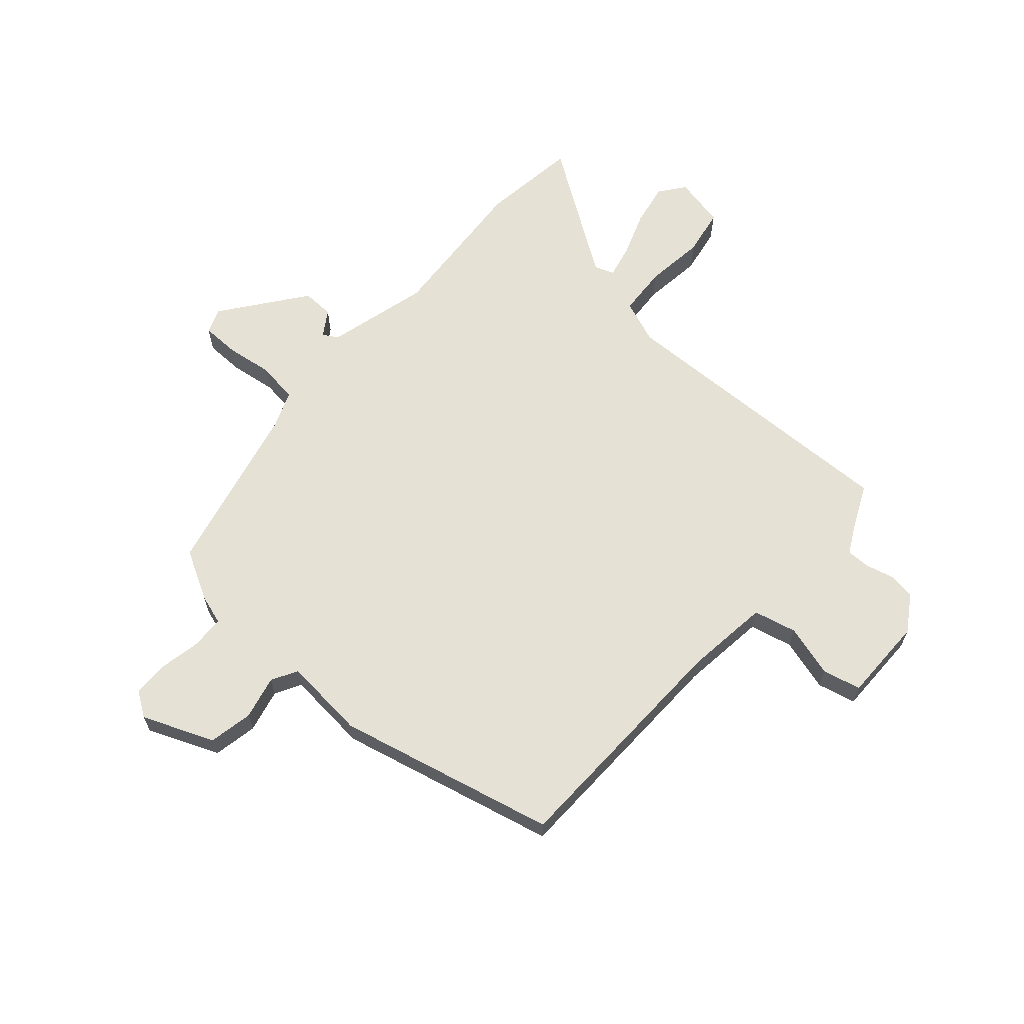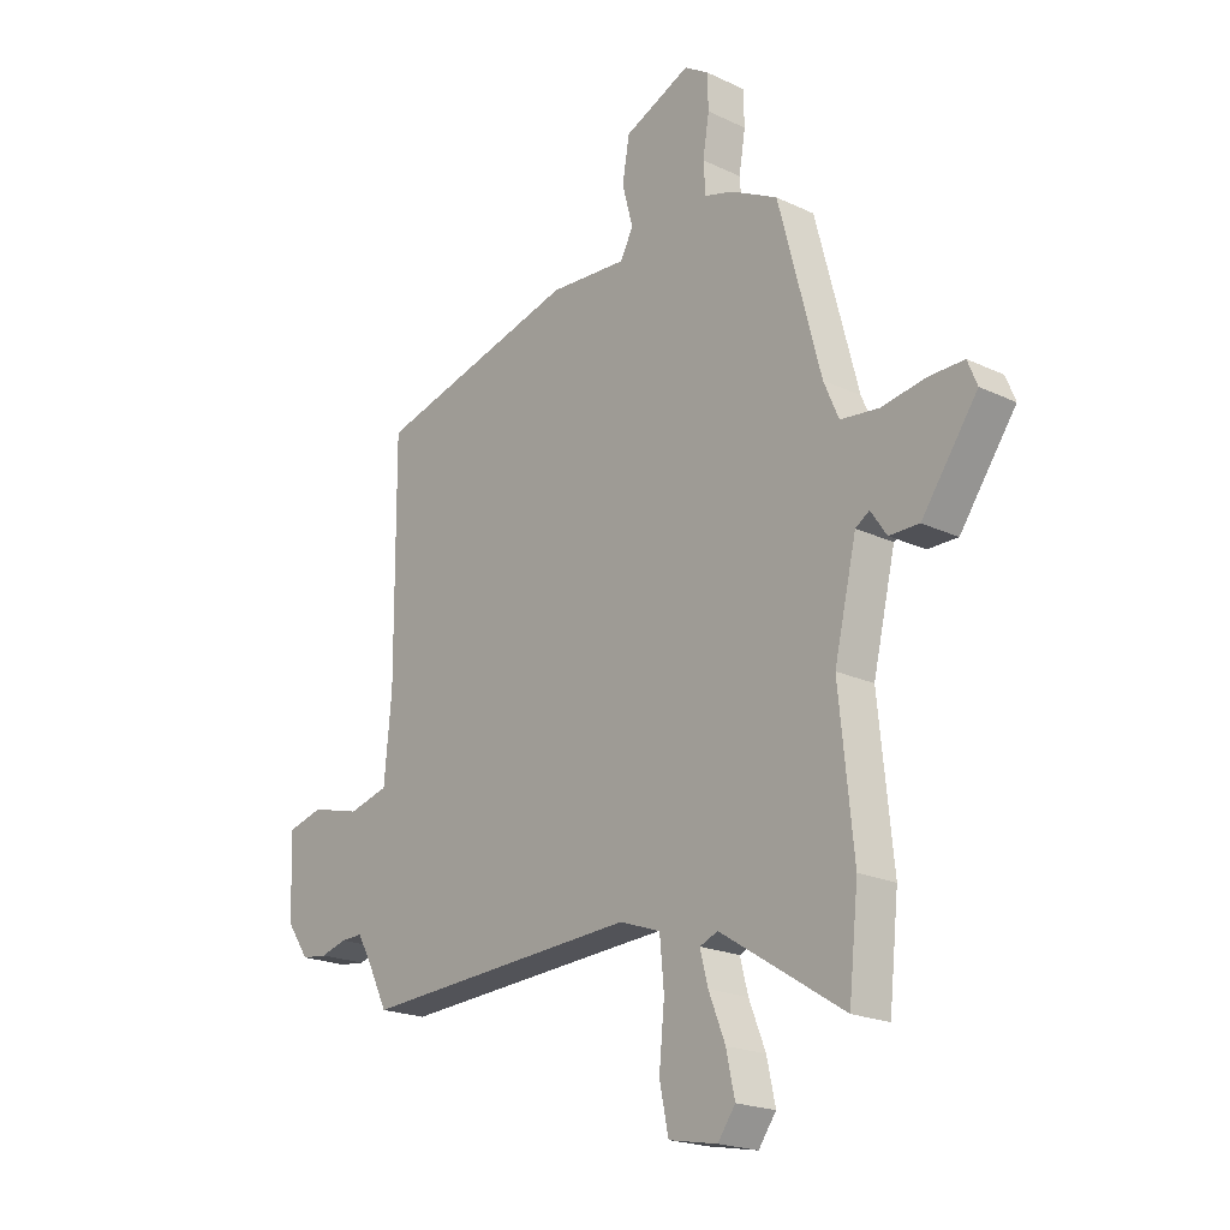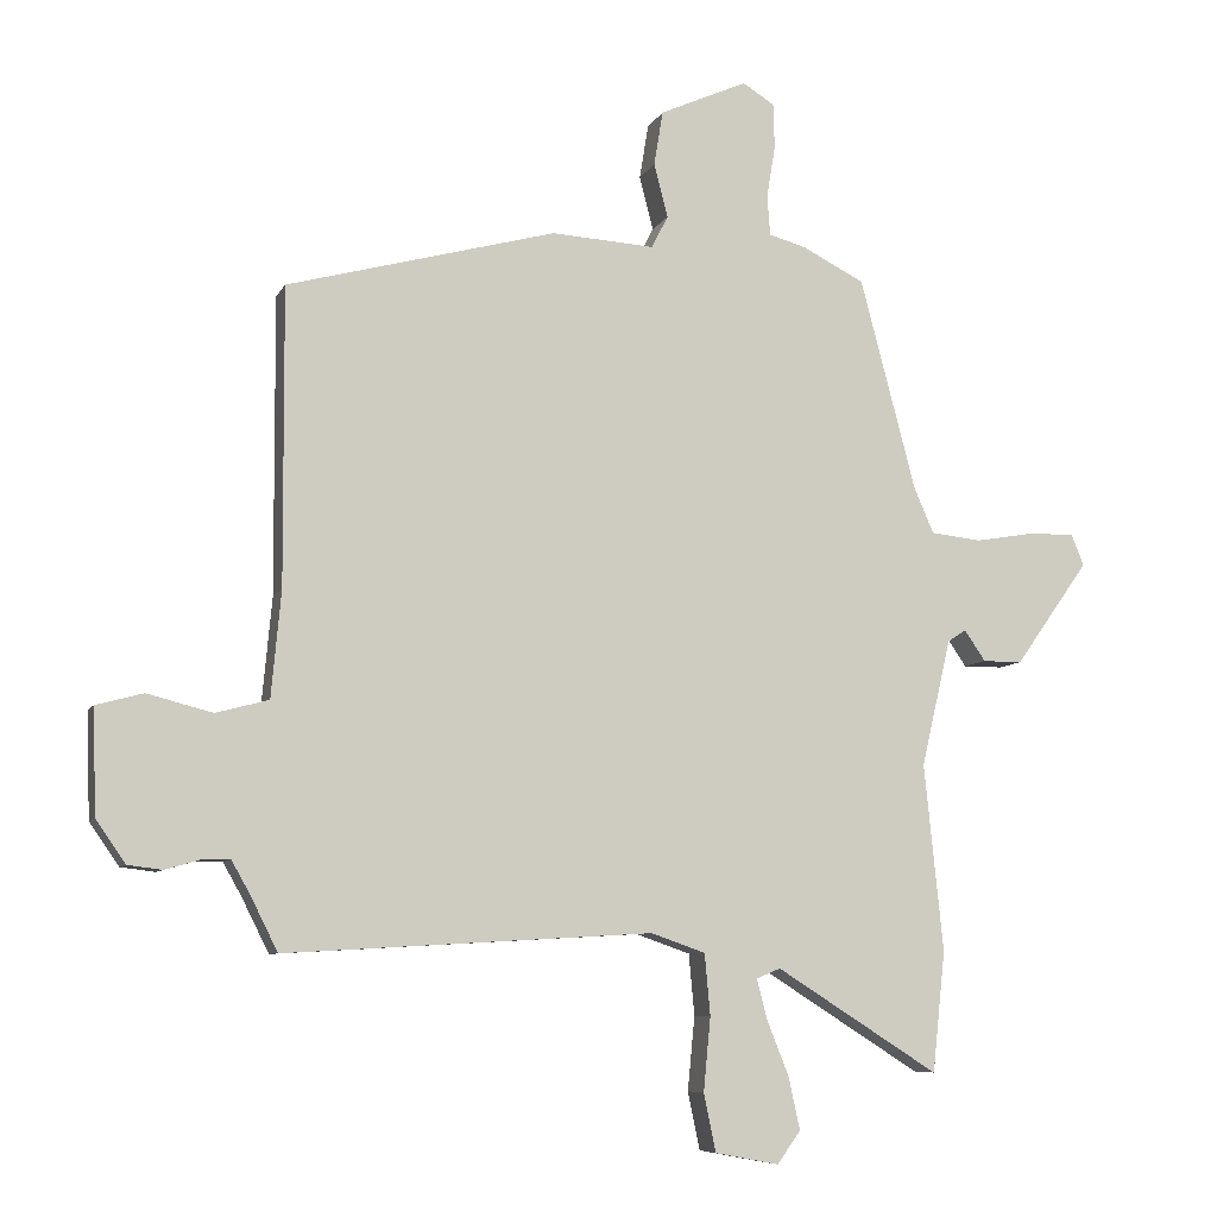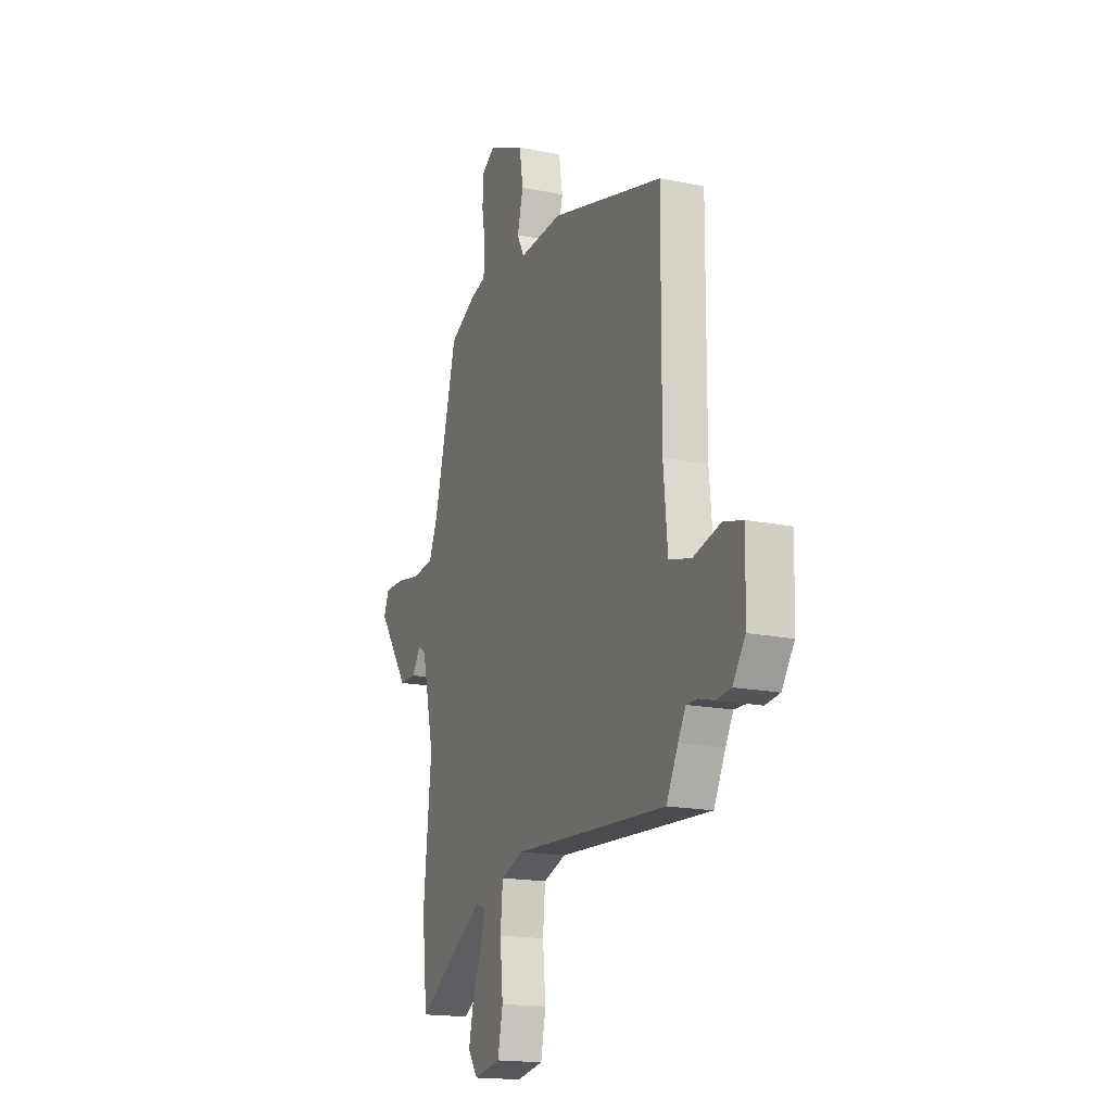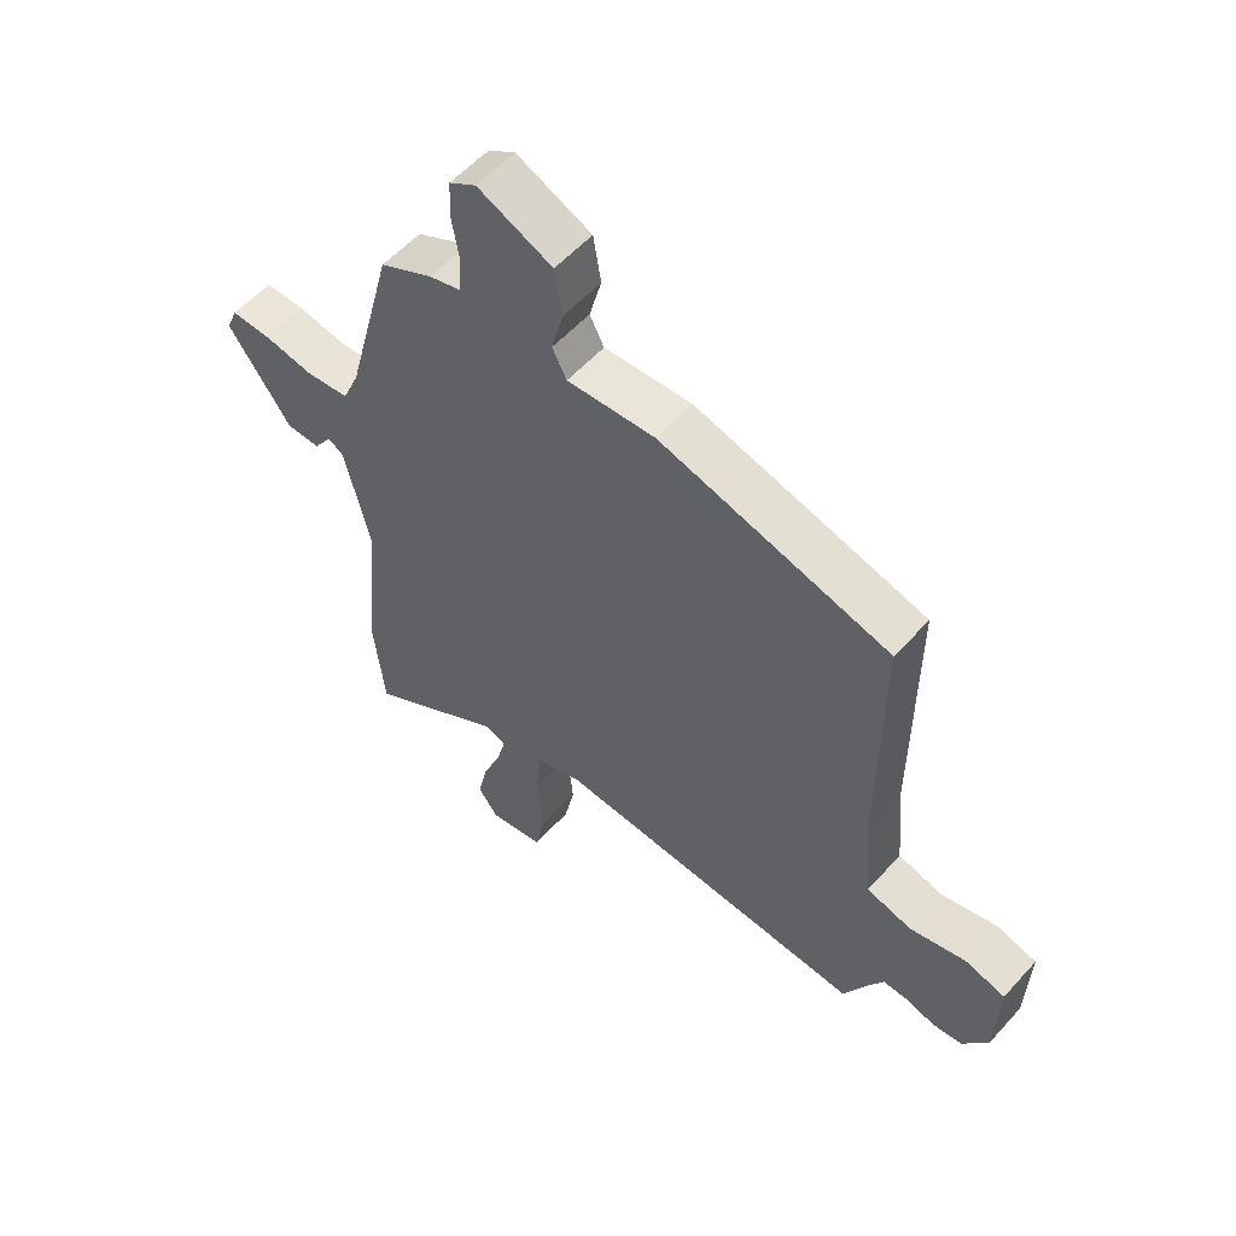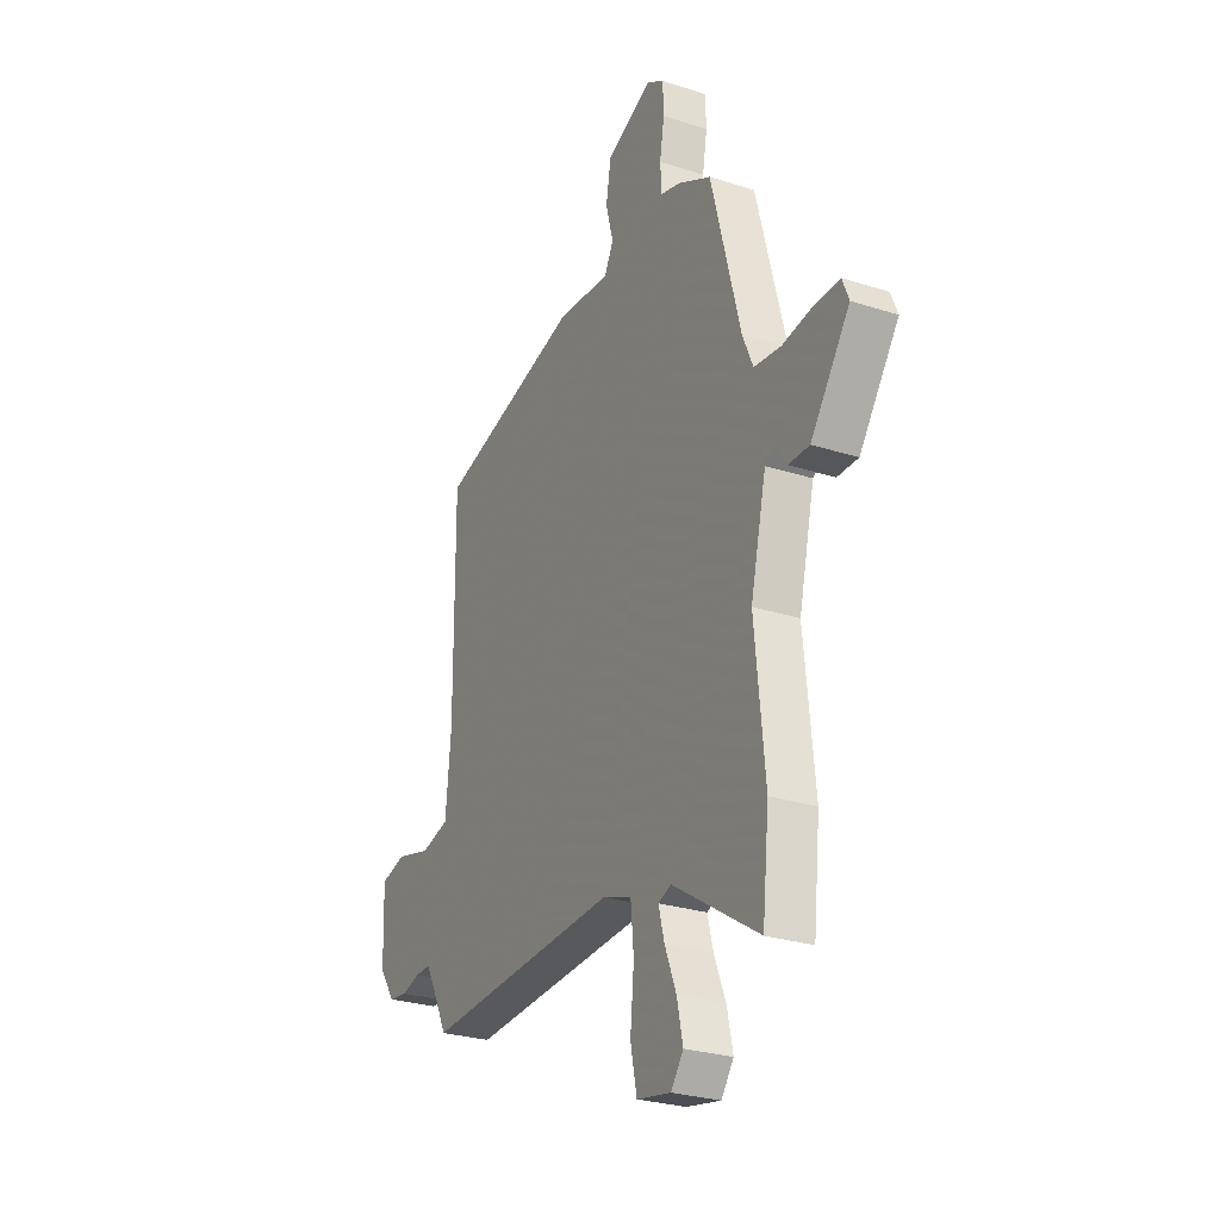
<metadata>
{"format":"obj","ext":"obj","renderer":"f3d","projection":"perspective","resolution":1024,"background":"white","views":[{"elev":64.3,"azim":43.1,"up":"+Y"},{"elev":-20.3,"azim":-130.9,"up":"+Z"},{"elev":-7.6,"azim":163.3,"up":"+Z"},{"elev":-17.1,"azim":67.6,"up":"+Z"},{"elev":56.3,"azim":41.4,"up":"+Z"},{"elev":-26.9,"azim":-116.7,"up":"+Z"}]}
</metadata>
<code>
v -0.386 0.07 0.473
v -0.298 0.07 0.518
v -0.245 0.07 0.533
v -0.241 0.07 0.591
v -0.253 0.07 0.664
v -0.251 0.07 0.728
v -0.206 0.07 0.756
v -0.082 0.07 0.701
v -0.069 0.07 0.623
v -0.089 0.07 0.547
v -0.065 0.07 0.501
v 0.081 0.07 0.51
v 0.463 0.07 0.408
v 0.461 0.07 -0.014
v 0.475 0.07 -0.165
v 0.55 0.07 -0.185
v 0.643 0.07 -0.161
v 0.71 0.07 -0.179
v 0.705 0.07 -0.328
v 0.663 0.07 -0.389
v 0.614 0.07 -0.395
v 0.565 0.07 -0.381
v 0.524 0.07 -0.38
v 0.498 0.07 -0.426
v 0.459 0.07 -0.504
v -0.063 0.07 -0.474
v -0.14 0.07 -0.501
v -0.148 0.07 -0.588
v -0.138 0.07 -0.693
v -0.155 0.07 -0.775
v -0.246 0.07 -0.792
v -0.279 0.07 -0.746
v -0.263 0.07 -0.672
v -0.232 0.07 -0.594
v -0.217 0.07 -0.536
v -0.251 0.07 -0.522
v -0.482 0.07 -0.668
v -0.5 0.07 -0.497
v -0.473 0.07 -0.231
v -0.515 0.07 -0.051
v -0.541 0.07 -0.034
v -0.571 0.07 -0.078
v -0.627 0.07 -0.078
v -0.732 0.07 0.07
v -0.714 0.07 0.114
v -0.648 0.07 0.113
v -0.565 0.07 0.099
v -0.493 0.07 0.107
v -0.465 0.07 0.172
v -0.386 0 0.473
v -0.298 0 0.518
v -0.245 0 0.533
v -0.241 0 0.591
v -0.253 0 0.664
v -0.251 0 0.728
v -0.206 0 0.756
v -0.082 0 0.701
v -0.069 0 0.623
v -0.089 0 0.547
v -0.065 0 0.501
v 0.081 0 0.51
v 0.463 0 0.408
v 0.461 0 -0.014
v 0.475 0 -0.165
v 0.55 0 -0.185
v 0.643 0 -0.161
v 0.71 0 -0.179
v 0.705 0 -0.328
v 0.663 0 -0.389
v 0.614 0 -0.395
v 0.565 0 -0.381
v 0.524 0 -0.38
v 0.498 0 -0.426
v 0.459 0 -0.504
v -0.063 0 -0.474
v -0.14 0 -0.501
v -0.148 0 -0.588
v -0.138 0 -0.693
v -0.155 0 -0.775
v -0.246 0 -0.792
v -0.279 0 -0.746
v -0.263 0 -0.672
v -0.232 0 -0.594
v -0.217 0 -0.536
v -0.251 0 -0.522
v -0.482 0 -0.668
v -0.5 0 -0.497
v -0.473 0 -0.231
v -0.515 0 -0.051
v -0.541 0 -0.034
v -0.571 0 -0.078
v -0.627 0 -0.078
v -0.732 0 0.07
v -0.714 0 0.114
v -0.648 0 0.113
v -0.565 0 0.099
v -0.493 0 0.107
v -0.465 0 0.172
f 44 45 46 47
f 44 47 48
f 41 42 43 44
f 41 44 48
f 40 41 48 49
f 36 37 38 39
f 35 36 39 40
f 31 32 33 34
f 31 34 35
f 28 29 30 31
f 27 28 31 35
f 24 25 26
f 23 24 26
f 19 20 21 22
f 19 22 23
f 16 17 18 19
f 15 16 19 23
f 11 12 13 14
f 11 14 15
f 7 8 9 10
f 7 10 11
f 4 5 6 7
f 3 4 7 11
f 27 35 40 49
f 26 27 49 1
f 11 15 23 26
f 3 11 26
f 1 2 3 26
f 96 95 94 93
f 97 96 93
f 93 92 91 90
f 97 93 90
f 98 97 90 89
f 88 87 86 85
f 89 88 85 84
f 83 82 81 80
f 84 83 80
f 80 79 78 77
f 84 80 77 76
f 75 74 73
f 75 73 72
f 71 70 69 68
f 72 71 68
f 68 67 66 65
f 72 68 65 64
f 63 62 61 60
f 64 63 60
f 59 58 57 56
f 60 59 56
f 56 55 54 53
f 60 56 53 52
f 98 89 84 76
f 50 98 76 75
f 75 72 64 60
f 75 60 52
f 75 52 51 50
f 1 50 51 2
f 2 51 52 3
f 3 52 53 4
f 4 53 54 5
f 5 54 55 6
f 6 55 56 7
f 7 56 57 8
f 8 57 58 9
f 9 58 59 10
f 10 59 60 11
f 11 60 61 12
f 12 61 62 13
f 13 62 63 14
f 14 63 64 15
f 15 64 65 16
f 16 65 66 17
f 17 66 67 18
f 18 67 68 19
f 19 68 69 20
f 20 69 70 21
f 21 70 71 22
f 22 71 72 23
f 23 72 73 24
f 24 73 74 25
f 25 74 75 26
f 26 75 76 27
f 27 76 77 28
f 28 77 78 29
f 29 78 79 30
f 30 79 80 31
f 31 80 81 32
f 32 81 82 33
f 33 82 83 34
f 34 83 84 35
f 35 84 85 36
f 36 85 86 37
f 37 86 87 38
f 38 87 88 39
f 39 88 89 40
f 40 89 90 41
f 41 90 91 42
f 42 91 92 43
f 43 92 93 44
f 44 93 94 45
f 45 94 95 46
f 46 95 96 47
f 47 96 97 48
f 48 97 98 49
f 49 98 50 1

</code>
